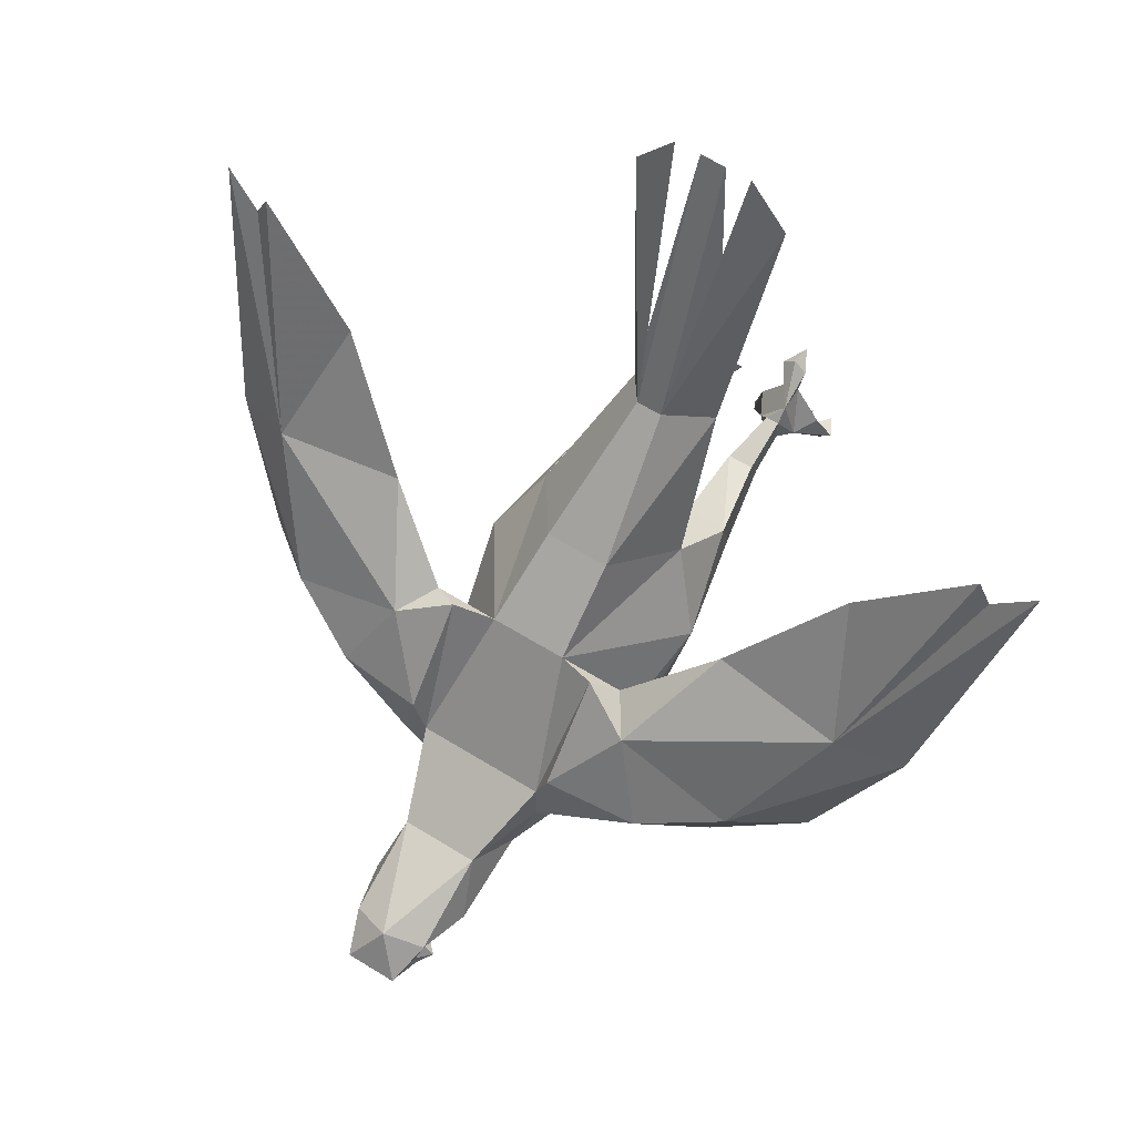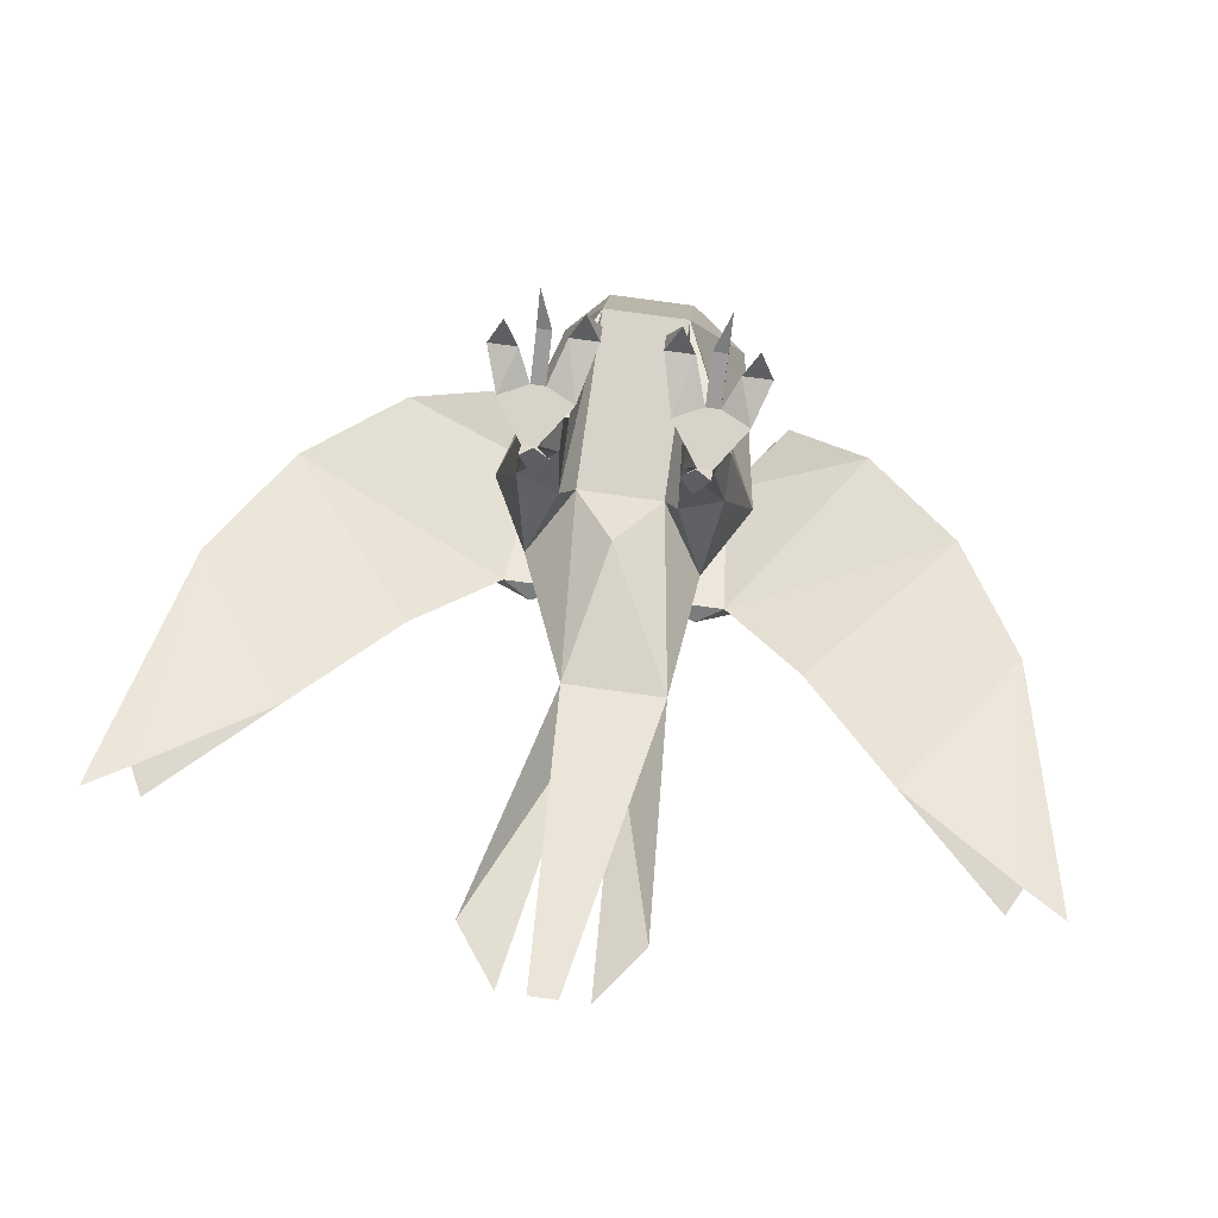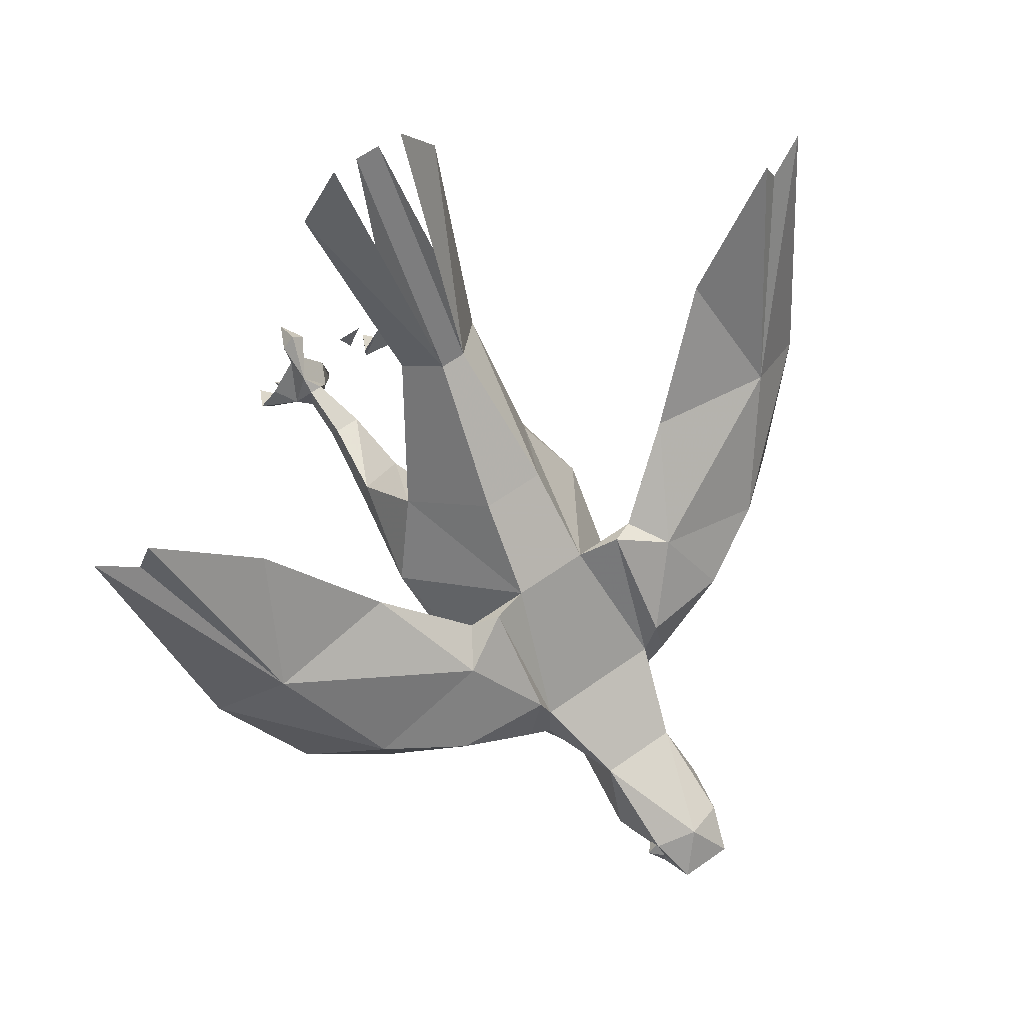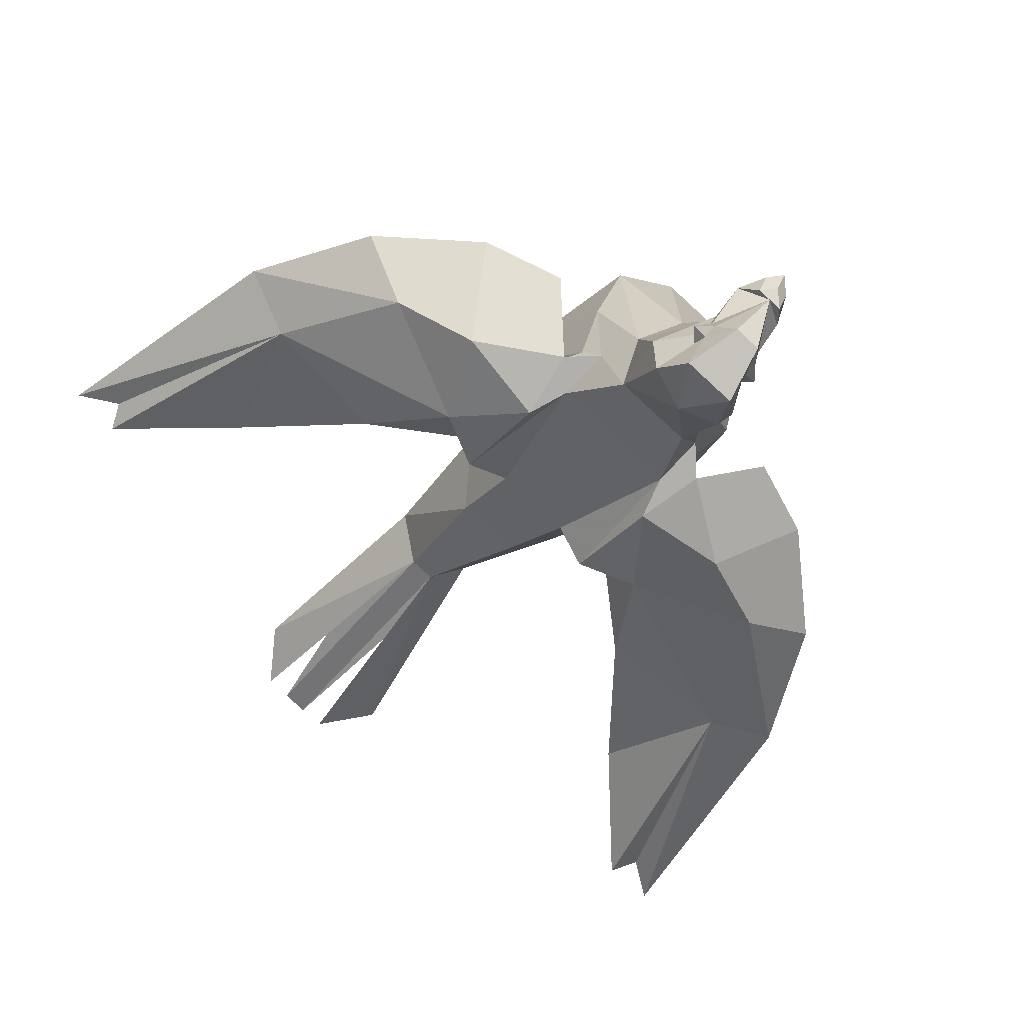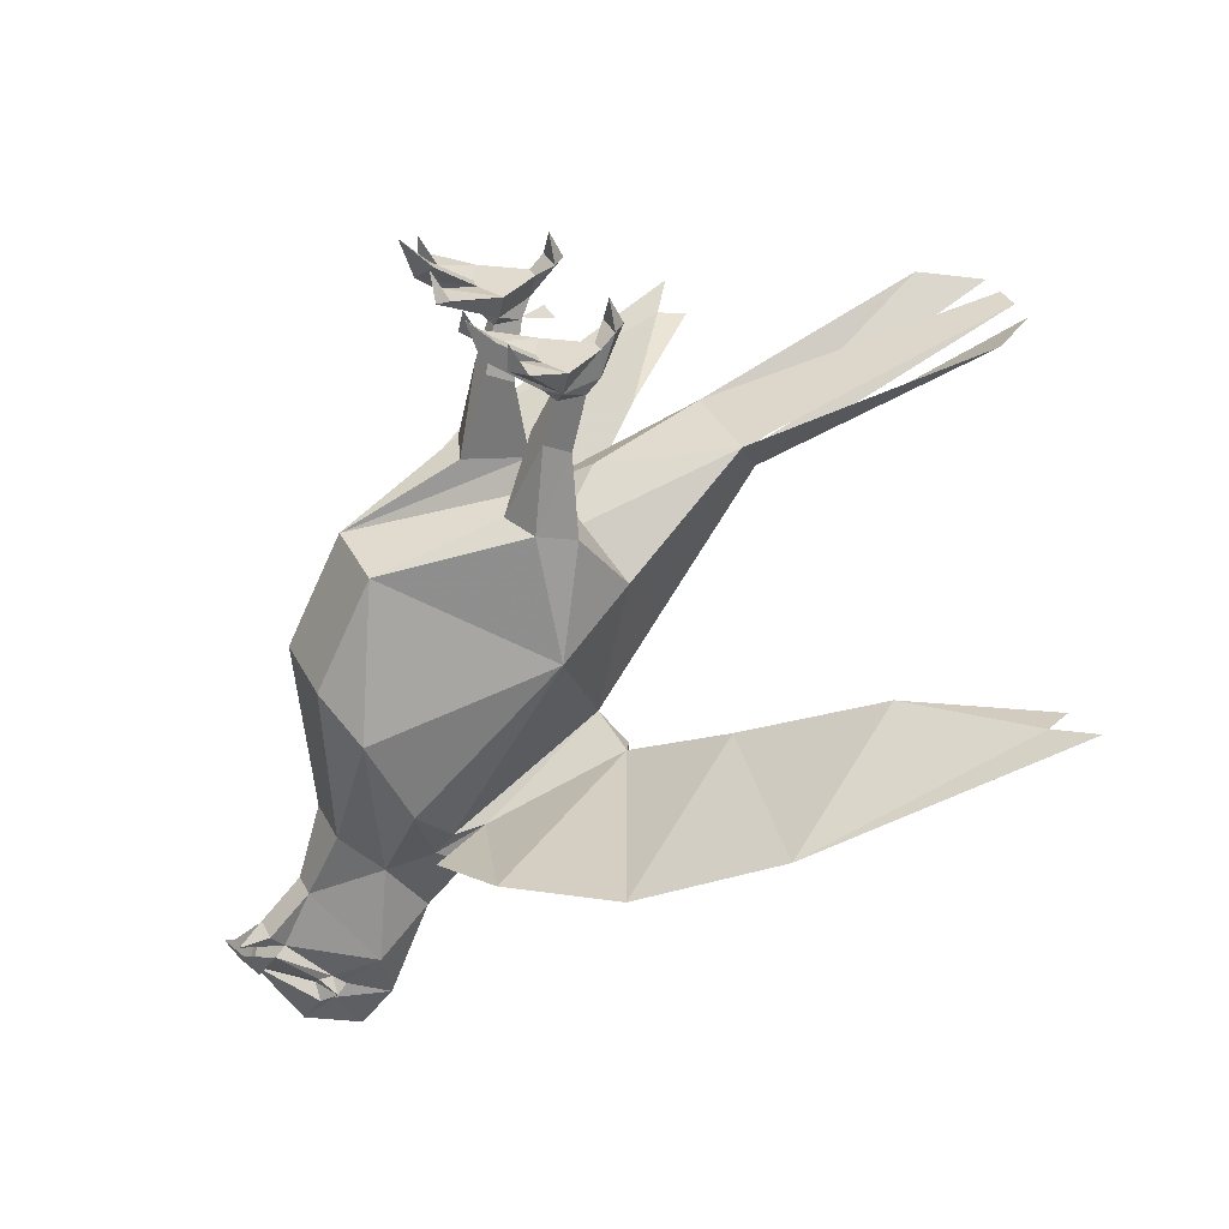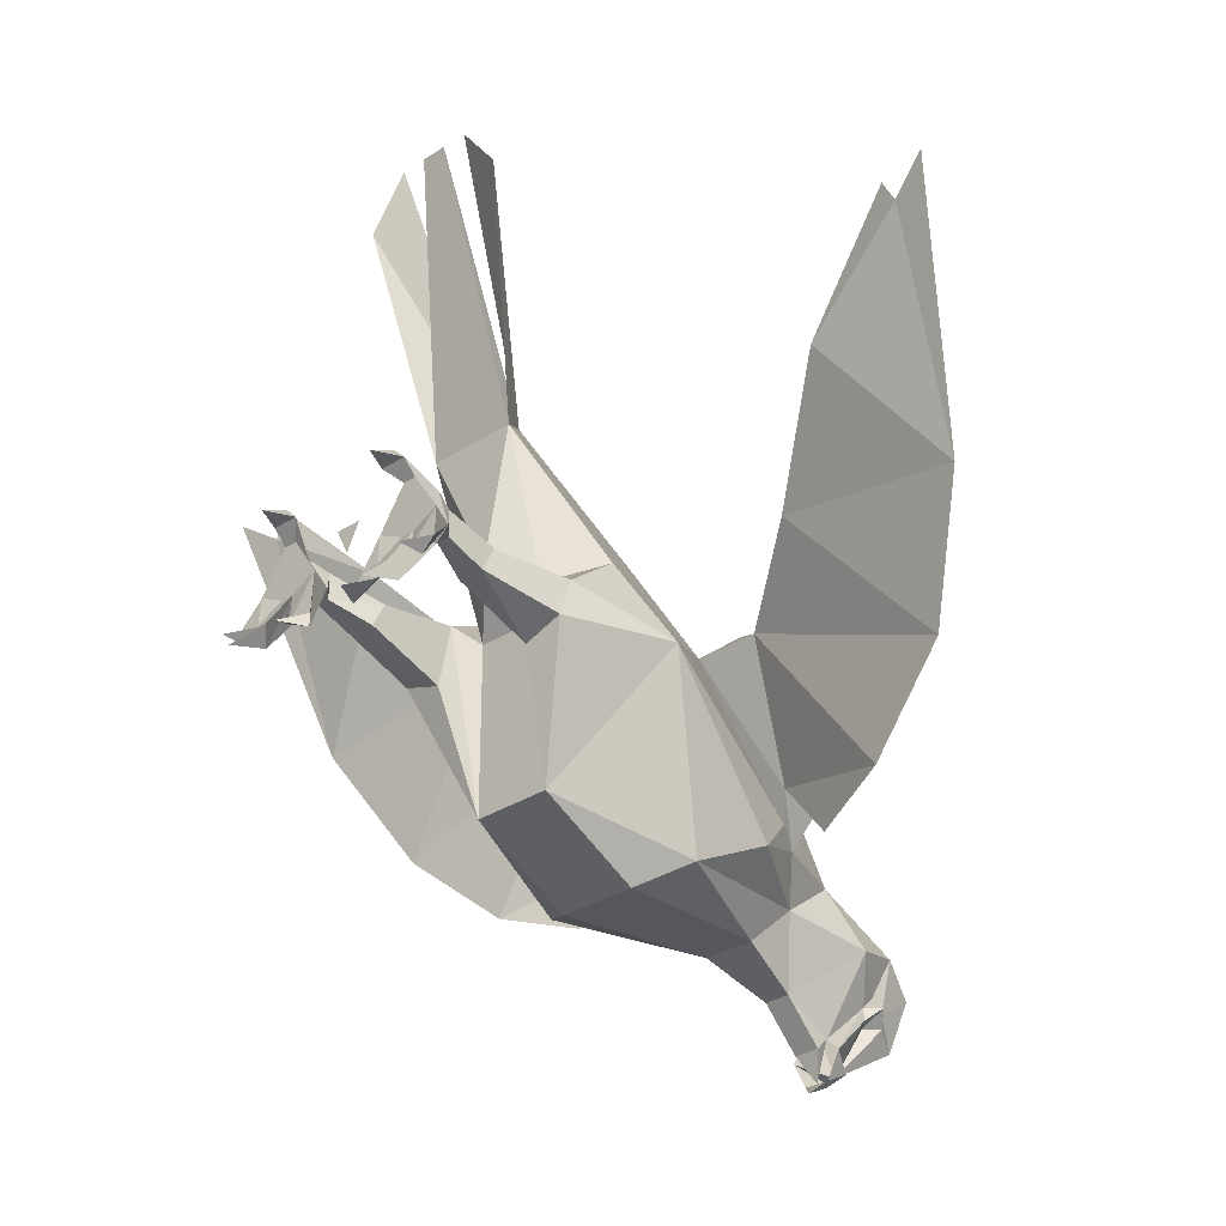
<metadata>
{"format":"obj","ext":"obj","renderer":"f3d","projection":"perspective","resolution":1024,"background":"white","views":[{"elev":62.7,"azim":32.1,"up":"+Z"},{"elev":75.8,"azim":7.9,"up":"+Y"},{"elev":62.8,"azim":-35.7,"up":"+Z"},{"elev":-78.6,"azim":137.3,"up":"+Y"},{"elev":33.7,"azim":-113.2,"up":"+Y"},{"elev":-31.2,"azim":-137.2,"up":"+Z"}]}
</metadata>
<code>
v 0.007812 0 0.007812
v 0 0 -0.007812
v -0.007812 0 0.007812
v 0.01562 -0.375 -0.1406
v 0.01562 -0.3516 -0.1641
v 0.01562 -0.375 -0.1328
v 0.02344 -0.3828 -0.1328
v 0.01562 -0.3828 -0.1406
v 0 -0.3672 -0.1719
v 0.007812 -0.3672 -0.1719
v 0.007812 -0.3516 -0.1797
v 0 -0.3594 -0.1797
v 0 -0.3438 -0.1875
v -0.007812 -0.3516 -0.1797
v -0.007812 -0.3672 -0.1719
v -0.01562 -0.3516 -0.1641
v -0.01562 -0.375 -0.1406
v -0.01562 -0.375 -0.1328
v -0.007812 -0.3516 -0.1562
v -0.03125 -0.3594 -0.1094
v -0.007812 -0.3203 -0.1406
v -0.007812 -0.3438 -0.1641
v 0 -0.3516 -0.1797
v 0.007812 -0.3438 -0.1641
v 0.007812 -0.3516 -0.1562
v 0.007812 -0.3203 -0.1406
v 0.03125 -0.3594 -0.1094
v 0.01562 -0.3906 -0.1406
v 0.007812 -0.4062 -0.1484
v -0.007812 -0.4062 -0.1484
v -0.01562 -0.3906 -0.1406
v -0.007812 -0.3828 -0.1406
v -0.02344 -0.3828 -0.1328
v -0.01562 -0.3828 -0.125
v -0.02344 -0.3906 -0.1016
v -0.02344 -0.3359 -0.07812
v -0.02344 -0.3047 -0.1016
v -0.01562 -0.2812 -0.125
v 0.01562 -0.3906 -0.1328
v 0.01562 -0.4141 -0.1172
v 0.01562 -0.3828 -0.125
v 0.02344 -0.3906 -0.1016
v 0 -0.3984 -0.09375
v 0 -0.4141 -0.1172
v -0.01562 -0.4141 -0.1172
v -0.01562 -0.3906 -0.1328
v 0.02344 -0.3359 -0.07812
v 0.03906 -0.2891 -0.04688
v -0.03906 -0.2891 -0.04688
v 0.03906 -0.2891 -0.07812
v 0.04688 -0.2891 -0.02344
v 0.04688 -0.2422 0.03125
v 0.02344 -0.2344 0.02344
v -0.02344 -0.2344 0.02344
v -0.04688 -0.2422 0.03125
v -0.04688 -0.2891 -0.02344
v -0.03906 -0.2891 -0.07812
v -0.05469 -0.25 -0.09375
v -0.04688 -0.2031 -0.1172
v -0.02344 -0.1797 -0.1328
v 0.01562 -0.2812 -0.125
v 0.03125 -0.3047 -0.1016
v 0.05469 -0.25 -0.09375
v 0.04688 -0.2734 -0.07031
v 0.05469 -0.2656 -0.05469
v 0.05469 -0.2891 -0.0625
v 0.1016 -0.2812 -0.03125
v 0.07812 -0.2578 0.01562
v 0.0625 -0.2344 0.02344
v 0.07031 -0.1641 -0.01562
v 0.04688 -0.1406 0.03125
v 0.02344 -0.1875 0.0625
v -0.01562 -0.1875 0.0625
v -0.04688 -0.1406 0.03125
v -0.07031 -0.1641 -0.01562
v -0.04688 -0.2734 -0.07031
v -0.05469 -0.2656 -0.05469
v -0.0625 -0.2344 0.02344
v -0.07812 -0.2578 0.01562
v -0.1016 -0.2812 -0.03125
v -0.05469 -0.2891 -0.0625
v -0.02344 -0.1172 -0.1016
v 0.02344 -0.1797 -0.1328
v 0.05469 -0.2031 -0.1172
v 0.01562 -0.1172 0.125
v 0.03906 -0.09375 0.1094
v 0.04688 -0.04688 0.2422
v 0.02344 -0.04688 0.2734
v 0 -0.1172 0.125
v -0.01562 -0.09375 0.1094
v -0.02344 -0.1172 0
v -0.03125 -0.1016 0.007812
v -0.05469 -0.1016 0
v -0.05469 -0.09375 -0.02344
v -0.03125 -0.09375 -0.03125
v 0.02344 -0.1172 -0.1016
v 0.05469 -0.09375 -0.02344
v 0.05469 -0.1016 0
v 0.03125 -0.1016 0.007812
v 0.02344 -0.1172 0
v 0 -0.09375 0.03125
v 0.03125 -0.09375 -0.03125
v 0.04688 -0.04688 -0.01562
v 0.04688 -0.05469 0
v 0.03125 -0.05469 0
v 0.03125 -0.04688 -0.01562
v 0.04688 -0.02344 -0.007812
v 0.04688 -0.02344 0.007812
v 0.03906 -0.02344 0.007812
v 0.03906 -0.02344 -0.007812
v 0.04688 -0.01562 -0.01562
v 0.05469 -0.01562 -0.007812
v 0.04688 -0.01562 0.01562
v 0.03125 -0.01562 -0.007812
v 0.03906 0 -0.01562
v 0.04688 0.007812 -0.04688
v 0.04688 0.01562 -0.03906
v 0.04688 0 -0.01562
v 0.0625 0.007812 -0.03906
v 0.07031 0.007812 -0.03125
v 0.0625 0 -0.007812
v 0.04688 0 0.01562
v 0.04688 0.007812 0.02344
v 0.03906 0.007812 0.03125
v 0.03125 0.007812 0.02344
v 0.03906 0 0.01562
v 0.02344 0 -0.007812
v 0.01562 0.007812 -0.04688
v 0.03125 0.007812 -0.03906
v 0.03906 0.01562 -0.03906
v 0.04688 0.03125 -0.05469
v 0.05469 0.007812 -0.03125
v 0.0625 0.02344 -0.03906
v 0.03906 0.02344 0.02344
v 0.01562 0.007812 -0.03906
v 0.02344 0.02344 -0.04688
v -0.04688 -0.05469 0
v -0.04688 -0.04688 -0.01562
v -0.03125 -0.05469 0
v -0.03906 -0.02344 0.007812
v -0.04688 -0.02344 0.007812
v -0.04688 -0.02344 -0.007812
v -0.03125 -0.04688 -0.01562
v 0.007812 -0.04688 0.2734
v -0.007812 -0.04688 0.2734
v -0.04688 -0.04688 0.2422
v -0.02344 -0.04688 0.2734
v -0.1641 -0.1641 0.125
v -0.1094 -0.2031 0.0625
v -0.2266 -0.1953 0.03906
v -0.2344 -0.1484 0.1719
v -0.2266 -0.1484 0.1875
v -0.1875 -0.2109 0.05469
v -0.1875 -0.2266 -0.03125
v -0.1484 -0.2578 -0.01562
v -0.2578 -0.1406 0.1875
v -0.1328 -0.2422 -0.07812
v -0.08594 -0.2578 -0.09375
v 0.2266 -0.1953 0.03906
v 0.1094 -0.2031 0.0625
v 0.1641 -0.1641 0.125
v 0.2344 -0.1484 0.1719
v 0.2578 -0.1406 0.1875
v 0.1875 -0.2109 0.05469
v 0.1484 -0.2578 -0.01562
v 0.1875 -0.2266 -0.03125
v 0.2266 -0.1484 0.1875
v 0.1328 -0.2422 -0.07812
v 0.08594 -0.2578 -0.09375
v -0.03906 -0.02344 -0.007812
v -0.03125 -0.01562 -0.007812
v -0.04688 -0.01562 0.01562
v -0.05469 -0.01562 -0.007812
v -0.04688 -0.01562 -0.01562
v -0.03906 0 -0.01562
v -0.03125 0.007812 -0.03906
v -0.01562 0.007812 -0.04688
v -0.02344 0 -0.007812
v -0.03906 0 0.01562
v -0.03125 0.007812 0.02344
v -0.03906 0.007812 0.03125
v -0.04688 0.007812 0.02344
v -0.04688 0 0.01562
v -0.0625 0 -0.007812
v -0.07031 0.007812 -0.03125
v -0.0625 0.007812 -0.03906
v -0.04688 0 -0.01562
v -0.04688 0.01562 -0.03906
v -0.04688 0.007812 -0.04688
v -0.03906 0.01562 -0.03906
v -0.01562 0.007812 -0.03906
v -0.02344 0.02344 -0.04688
v -0.05469 0.007812 -0.03125
v -0.0625 0.02344 -0.03906
v -0.03906 0.02344 0.02344
v -0.04688 0.03125 -0.05469
f 1 2 3
f 4 5 6
f 4 8 9
f 4 9 5
f 16 9 17
f 16 17 18
f 16 18 19
f 19 18 20
f 19 20 21
f 19 21 22
f 25 24 26
f 25 26 27
f 25 27 6
f 25 6 5
f 9 8 28
f 9 28 29
f 9 29 30
f 9 30 31
f 9 31 32
f 9 32 17
f 18 34 20
f 20 34 35
f 20 35 36
f 20 36 37
f 20 37 21
f 21 37 38
f 21 38 26
f 21 26 24
f 21 24 22
f 39 40 29
f 39 29 28
f 39 41 42
f 39 42 40
f 40 42 43
f 40 43 44
f 40 44 29
f 29 44 30
f 30 44 45
f 30 45 46
f 30 46 31
f 41 6 27
f 41 27 42
f 42 27 47
f 42 47 43
f 43 47 36
f 43 36 35
f 43 35 45
f 43 45 44
f 46 35 34
f 45 35 46
f 38 61 26
f 26 61 62
f 26 62 27
f 27 62 47
f 4 6 7
f 4 7 8
f 17 32 33
f 17 33 18
f 18 33 34
f 39 28 7
f 39 7 41
f 31 46 33
f 31 33 32
f 46 34 33
f 8 7 28
f 6 41 7
f 5 9 10
f 5 10 11
f 11 10 12
f 11 12 13
f 13 12 14
f 14 12 15
f 14 15 16
f 16 15 9
f 19 22 23
f 23 22 24
f 23 24 25
f 10 15 12
f 15 10 9
f 48 49 36
f 48 36 47
f 48 47 50
f 48 50 51
f 48 51 52
f 48 52 53
f 48 53 49
f 49 53 54
f 49 54 55
f 49 55 56
f 49 56 57
f 49 57 36
f 36 57 37
f 37 57 58
f 47 62 50
f 50 62 63
f 50 63 64
f 50 66 51
f 51 66 67
f 51 67 68
f 51 68 52
f 53 64 70
f 53 70 71
f 53 71 72
f 53 72 54
f 54 72 73
f 54 73 74
f 54 74 75
f 54 75 76
f 55 79 56
f 56 79 80
f 56 80 81
f 56 81 57
f 57 76 58
f 58 76 75
f 63 70 64
f 85 73 72
f 85 72 86
f 85 89 73
f 73 89 90
f 73 90 74
f 74 90 91
f 71 100 86
f 71 86 72
f 101 91 90
f 101 90 86
f 101 86 100
f 150 154 155
f 150 155 153
f 79 153 155
f 79 155 80
f 80 155 157
f 80 157 158
f 80 158 81
f 154 157 155
f 159 164 165
f 159 165 166
f 165 164 68
f 165 68 67
f 165 67 168
f 165 168 166
f 66 169 67
f 67 169 168
f 37 58 59
f 37 59 38
f 38 59 60
f 38 60 61
f 58 75 59
f 59 75 82
f 59 82 60
f 60 82 83
f 60 83 61
f 61 83 84
f 61 84 62
f 62 84 63
f 63 84 70
f 74 91 92
f 74 92 93
f 74 93 75
f 75 93 94
f 75 94 82
f 82 94 95
f 82 95 92
f 82 92 91
f 82 91 96
f 82 96 83
f 83 96 84
f 84 96 70
f 70 96 97
f 70 97 98
f 70 98 71
f 71 98 99
f 71 99 100
f 101 100 91
f 100 96 91
f 96 100 99
f 96 99 102
f 96 102 97
f 97 102 103
f 97 103 104
f 97 104 98
f 98 104 105
f 98 105 99
f 99 105 106
f 99 106 102
f 102 106 103
f 137 138 94
f 137 94 93
f 137 93 139
f 138 143 95
f 138 95 94
f 143 139 92
f 143 92 95
f 93 92 139
f 50 64 65
f 50 65 66
f 52 68 69
f 52 69 53
f 53 69 65
f 53 65 64
f 54 76 77
f 54 77 78
f 54 78 55
f 55 78 79
f 57 81 77
f 57 77 76
f 85 86 87
f 85 87 88
f 89 144 145
f 145 144 90
f 90 144 86
f 89 85 144
f 146 89 147
f 89 146 90
f 148 149 150
f 148 150 151
f 148 151 152
f 148 152 153
f 148 153 149
f 149 153 79
f 149 79 78
f 149 78 154
f 149 154 150
f 150 153 156
f 150 156 151
f 151 156 153
f 151 153 152
f 81 158 77
f 77 158 157
f 77 157 78
f 78 157 154
f 159 160 161
f 159 161 162
f 159 162 163
f 159 163 164
f 159 166 160
f 160 166 69
f 160 69 68
f 160 68 164
f 160 164 161
f 161 164 167
f 161 167 162
f 162 167 164
f 162 164 163
f 166 168 69
f 69 168 65
f 65 168 169
f 65 169 66
f 103 106 107
f 103 107 108
f 103 108 104
f 104 108 109
f 104 109 105
f 105 109 110
f 105 110 106
f 106 110 107
f 107 110 111
f 107 111 112
f 107 112 108
f 108 112 113
f 108 113 109
f 109 113 114
f 109 114 110
f 110 114 111
f 111 114 115
f 111 115 116
f 111 116 117
f 111 117 118
f 111 118 112
f 112 118 119
f 112 119 120
f 112 120 121
f 112 121 122
f 112 122 113
f 113 122 123
f 113 123 124
f 113 124 125
f 113 125 126
f 113 126 127
f 113 127 114
f 114 127 128
f 114 128 129
f 114 129 115
f 115 129 127
f 115 127 118
f 115 118 117
f 115 117 130
f 115 130 116
f 116 130 131
f 116 131 117
f 117 131 130
f 118 122 121
f 118 121 132
f 118 132 119
f 119 132 133
f 119 133 120
f 120 133 132
f 120 132 121
f 118 126 122
f 122 126 123
f 123 126 125
f 123 125 134
f 123 134 124
f 124 134 125
f 118 127 126
f 128 127 135
f 128 135 136
f 128 136 129
f 129 136 135
f 129 135 127
f 137 139 140
f 137 140 141
f 137 141 138
f 138 141 142
f 138 142 143
f 142 170 143
f 143 170 139
f 139 170 140
f 140 170 171
f 140 171 172
f 140 172 141
f 141 172 173
f 141 173 142
f 142 173 174
f 142 174 170
f 170 174 171
f 171 174 175
f 171 175 176
f 171 176 177
f 171 177 178
f 171 178 172
f 172 178 179
f 172 179 180
f 172 180 181
f 172 181 182
f 172 182 183
f 172 183 173
f 173 183 184
f 173 184 185
f 173 185 186
f 173 186 187
f 173 187 174
f 174 187 188
f 174 188 189
f 174 189 175
f 175 189 190
f 175 190 188
f 175 188 187
f 175 187 178
f 175 178 176
f 176 178 191
f 176 191 192
f 176 192 177
f 177 192 191
f 177 191 178
f 184 183 187
f 184 187 193
f 184 193 185
f 185 193 194
f 185 194 186
f 186 194 193
f 186 193 187
f 183 179 187
f 187 179 178
f 180 179 182
f 180 182 195
f 180 195 181
f 181 195 182
f 179 183 182
f 196 190 189
f 196 189 188
f 196 188 190

</code>
